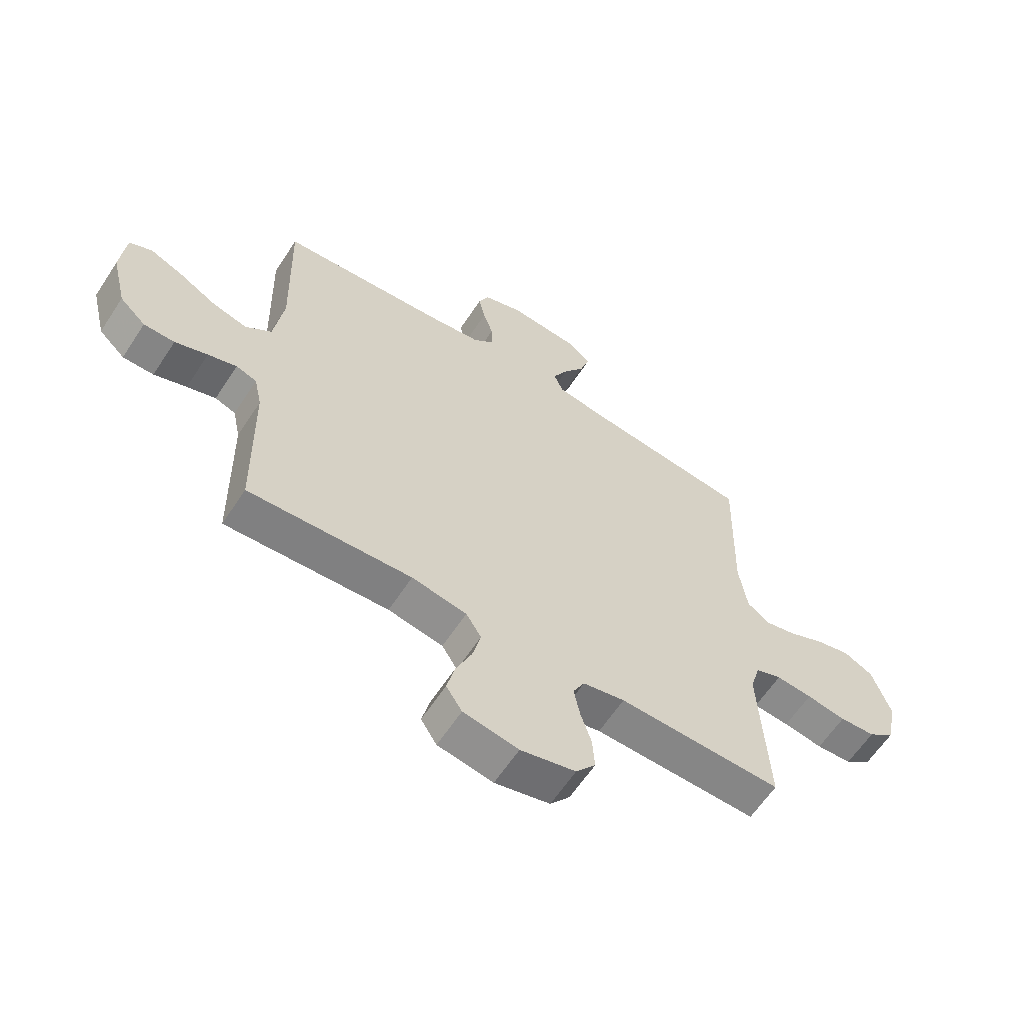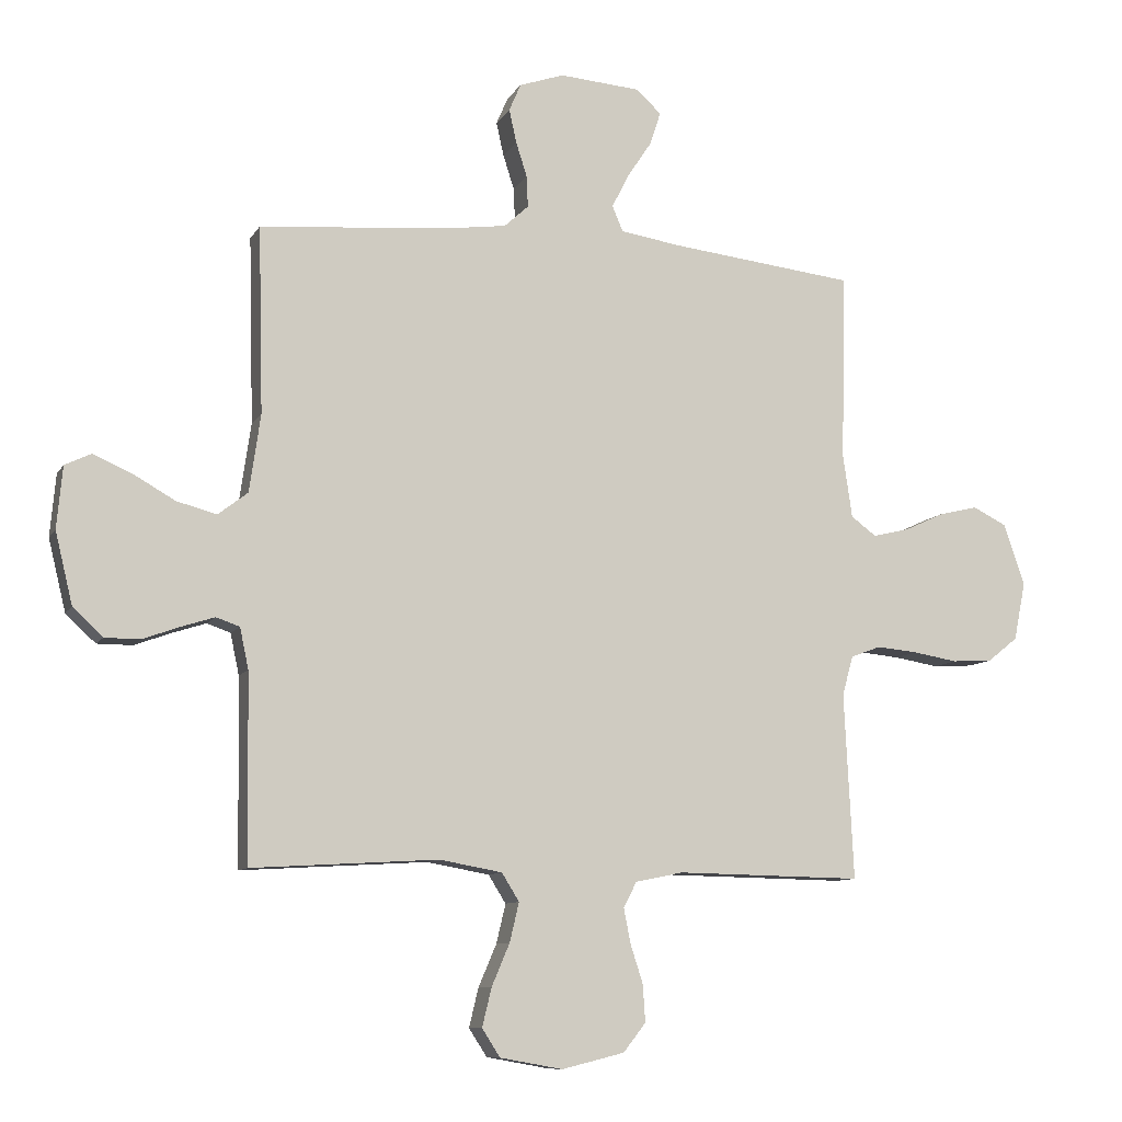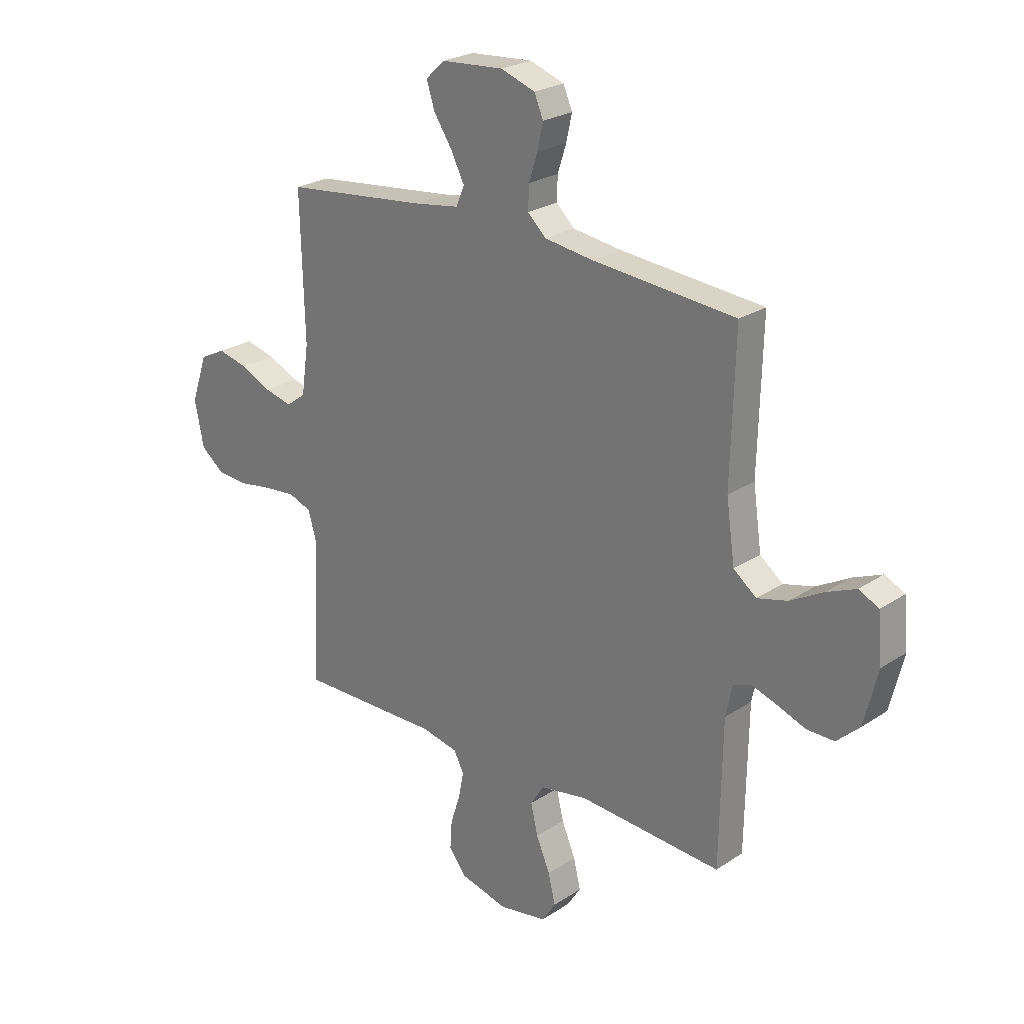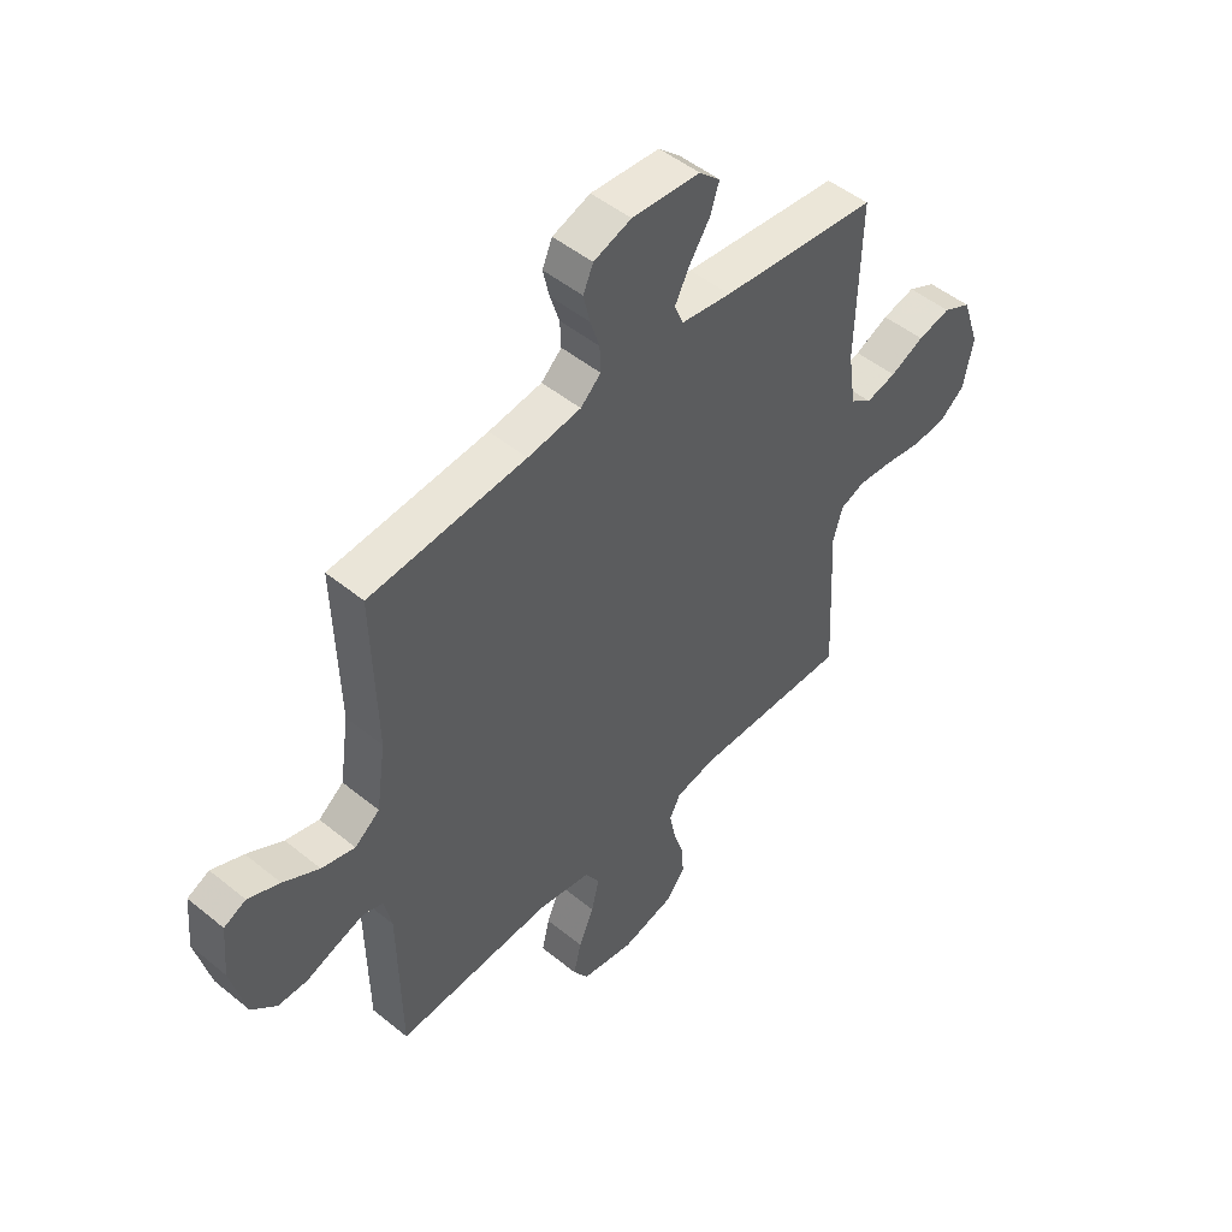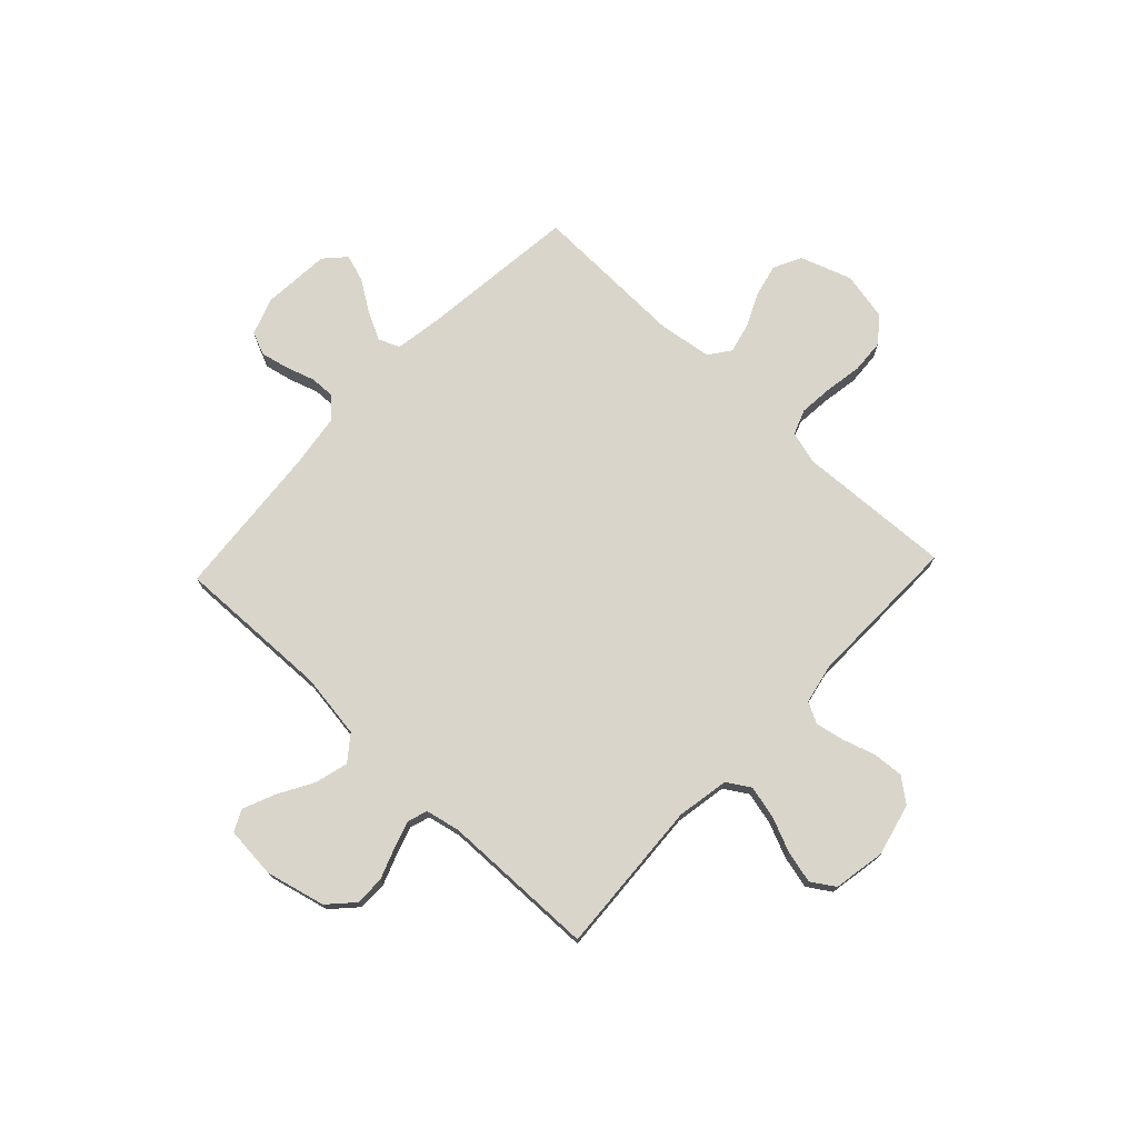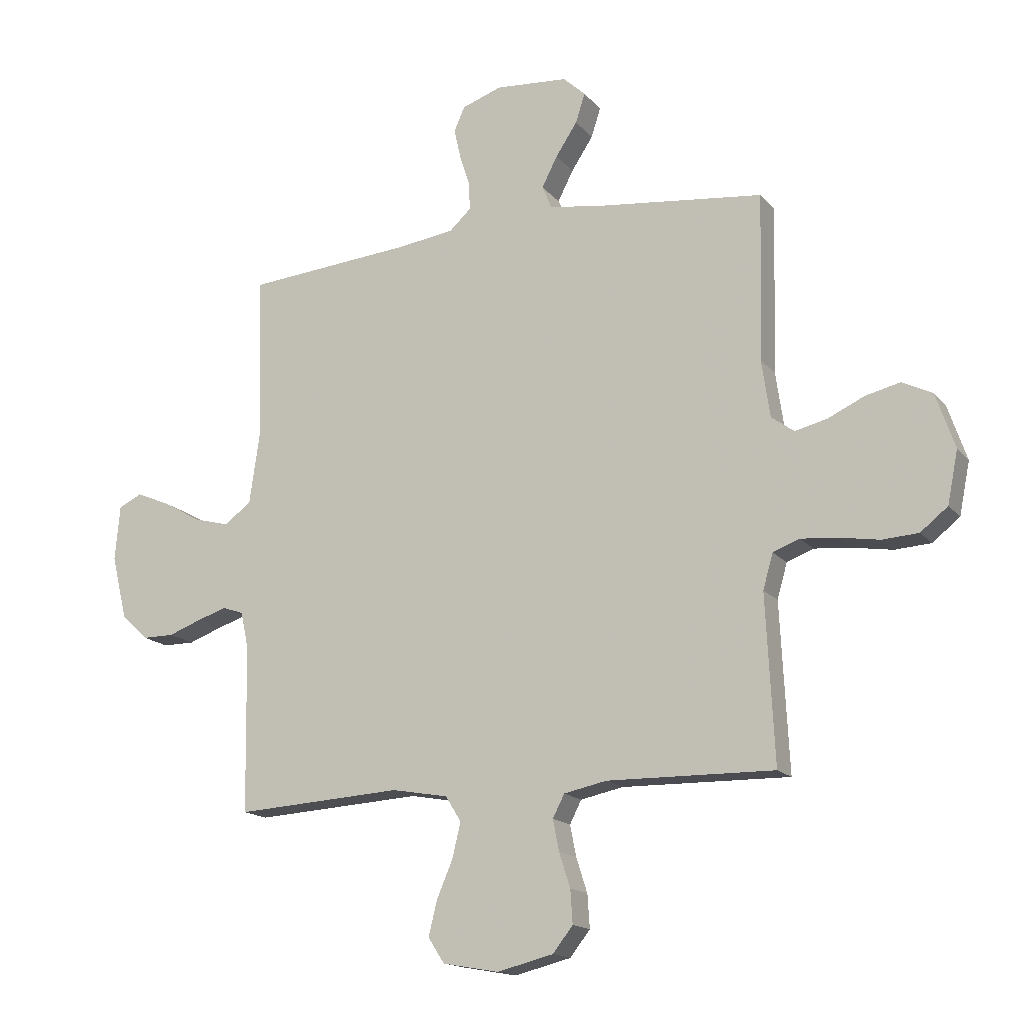
<metadata>
{"format":"obj","ext":"obj","renderer":"f3d","projection":"perspective","resolution":1024,"background":"white","views":[{"elev":-61.7,"azim":146.8,"up":"+Z"},{"elev":-9.5,"azim":161.4,"up":"+Z"},{"elev":24.6,"azim":42.9,"up":"+Z"},{"elev":49.4,"azim":132.0,"up":"+Z"},{"elev":74.4,"azim":133.3,"up":"+Y"},{"elev":-15.8,"azim":-154.5,"up":"+Z"}]}
</metadata>
<code>
v -0.5 0.07 0.5
v -0.2 0.07 0.534
v -0.104 0.07 0.549
v -0.087 0.07 0.59
v -0.115 0.07 0.645
v -0.154 0.07 0.704
v -0.171 0.07 0.757
v -0.131 0.07 0.794
v 0 0.07 0.804
v 0.072 0.07 0.779
v 0.091 0.07 0.735
v 0.079 0.07 0.681
v 0.061 0.07 0.625
v 0.059 0.07 0.575
v 0.098 0.07 0.539
v 0.2 0.07 0.525
v 0.5 0.07 0.5
v 0.492 0.07 0.2
v 0.51 0.07 0.075
v 0.558 0.07 0.038
v 0.622 0.07 0.055
v 0.691 0.07 0.094
v 0.752 0.07 0.12
v 0.794 0.07 0.1
v 0.803 0.07 0
v 0.775 0.07 -0.115
v 0.727 0.07 -0.16
v 0.67 0.07 -0.16
v 0.61 0.07 -0.138
v 0.557 0.07 -0.121
v 0.519 0.07 -0.134
v 0.505 0.07 -0.2
v 0.5 0.07 -0.5
v 0.2 0.07 -0.482
v 0.099 0.07 -0.5
v 0.071 0.07 -0.545
v 0.086 0.07 -0.608
v 0.115 0.07 -0.676
v 0.13 0.07 -0.738
v 0.101 0.07 -0.783
v 0 0.07 -0.801
v -0.101 0.07 -0.776
v -0.137 0.07 -0.73
v -0.133 0.07 -0.67
v -0.113 0.07 -0.608
v -0.102 0.07 -0.552
v -0.123 0.07 -0.511
v -0.2 0.07 -0.495
v -0.5 0.07 -0.5
v -0.485 0.07 -0.2
v -0.503 0.07 -0.137
v -0.551 0.07 -0.119
v -0.617 0.07 -0.125
v -0.689 0.07 -0.137
v -0.754 0.07 -0.133
v -0.803 0.07 -0.094
v -0.822 0.07 0
v -0.788 0.07 0.099
v -0.734 0.07 0.126
v -0.671 0.07 0.111
v -0.606 0.07 0.081
v -0.548 0.07 0.067
v -0.507 0.07 0.097
v -0.492 0.07 0.2
v -0.5 0 0.5
v -0.2 0 0.534
v -0.104 0 0.549
v -0.087 0 0.59
v -0.115 0 0.645
v -0.154 0 0.704
v -0.171 0 0.757
v -0.131 0 0.794
v 0 0 0.804
v 0.072 0 0.779
v 0.091 0 0.735
v 0.079 0 0.681
v 0.061 0 0.625
v 0.059 0 0.575
v 0.098 0 0.539
v 0.2 0 0.525
v 0.5 0 0.5
v 0.492 0 0.2
v 0.51 0 0.075
v 0.558 0 0.038
v 0.622 0 0.055
v 0.691 0 0.094
v 0.752 0 0.12
v 0.794 0 0.1
v 0.803 0 0
v 0.775 0 -0.115
v 0.727 0 -0.16
v 0.67 0 -0.16
v 0.61 0 -0.138
v 0.557 0 -0.121
v 0.519 0 -0.134
v 0.505 0 -0.2
v 0.5 0 -0.5
v 0.2 0 -0.482
v 0.099 0 -0.5
v 0.071 0 -0.545
v 0.086 0 -0.608
v 0.115 0 -0.676
v 0.13 0 -0.738
v 0.101 0 -0.783
v 0 0 -0.801
v -0.101 0 -0.776
v -0.137 0 -0.73
v -0.133 0 -0.67
v -0.113 0 -0.608
v -0.102 0 -0.552
v -0.123 0 -0.511
v -0.2 0 -0.495
v -0.5 0 -0.5
v -0.485 0 -0.2
v -0.503 0 -0.137
v -0.551 0 -0.119
v -0.617 0 -0.125
v -0.689 0 -0.137
v -0.754 0 -0.133
v -0.803 0 -0.094
v -0.822 0 0
v -0.788 0 0.099
v -0.734 0 0.126
v -0.671 0 0.111
v -0.606 0 0.081
v -0.548 0 0.067
v -0.507 0 0.097
v -0.492 0 0.2
f 59 60 61
f 58 59 61
f 57 58 61
f 56 57 61
f 55 56 61
f 54 55 61
f 53 54 61
f 52 53 61 62
f 51 52 62 63
f 48 49 50
f 51 63 64
f 50 51 64
f 48 50 64
f 47 48 64
f 43 44 45
f 42 43 45
f 41 42 45
f 40 41 45
f 39 40 45
f 38 39 45
f 37 38 45
f 36 37 45 46
f 35 36 46 47
f 32 33 34
f 64 1 2
f 47 64 2
f 35 47 2
f 34 35 2
f 32 34 2
f 31 32 2
f 27 28 29
f 26 27 29
f 25 26 29
f 24 25 29
f 23 24 29
f 22 23 29
f 21 22 29
f 20 21 29 30
f 16 17 18
f 15 16 18 19
f 14 15 19
f 11 12 13
f 10 11 13
f 9 10 13
f 8 9 13
f 7 8 13
f 6 7 13
f 5 6 13
f 4 5 13 14
f 3 4 14 19
f 30 31 2
f 20 30 2
f 19 20 2
f 2 3 19
f 125 124 123
f 125 123 122
f 125 122 121
f 125 121 120
f 125 120 119
f 125 119 118
f 125 118 117
f 126 125 117 116
f 127 126 116 115
f 114 113 112
f 128 127 115
f 128 115 114
f 128 114 112
f 128 112 111
f 109 108 107
f 109 107 106
f 109 106 105
f 109 105 104
f 109 104 103
f 109 103 102
f 109 102 101
f 110 109 101 100
f 111 110 100 99
f 98 97 96
f 66 65 128
f 66 128 111
f 66 111 99
f 66 99 98
f 66 98 96
f 66 96 95
f 93 92 91
f 93 91 90
f 93 90 89
f 93 89 88
f 93 88 87
f 93 87 86
f 93 86 85
f 94 93 85 84
f 82 81 80
f 83 82 80 79
f 83 79 78
f 77 76 75
f 77 75 74
f 77 74 73
f 77 73 72
f 77 72 71
f 77 71 70
f 77 70 69
f 78 77 69 68
f 83 78 68 67
f 66 95 94
f 66 94 84
f 66 84 83
f 83 67 66
f 1 65 66 2
f 2 66 67 3
f 3 67 68 4
f 4 68 69 5
f 5 69 70 6
f 6 70 71 7
f 7 71 72 8
f 8 72 73 9
f 9 73 74 10
f 10 74 75 11
f 11 75 76 12
f 12 76 77 13
f 13 77 78 14
f 14 78 79 15
f 15 79 80 16
f 16 80 81 17
f 17 81 82 18
f 18 82 83 19
f 19 83 84 20
f 20 84 85 21
f 21 85 86 22
f 22 86 87 23
f 23 87 88 24
f 24 88 89 25
f 25 89 90 26
f 26 90 91 27
f 27 91 92 28
f 28 92 93 29
f 29 93 94 30
f 30 94 95 31
f 31 95 96 32
f 32 96 97 33
f 33 97 98 34
f 34 98 99 35
f 35 99 100 36
f 36 100 101 37
f 37 101 102 38
f 38 102 103 39
f 39 103 104 40
f 40 104 105 41
f 41 105 106 42
f 42 106 107 43
f 43 107 108 44
f 44 108 109 45
f 45 109 110 46
f 46 110 111 47
f 47 111 112 48
f 48 112 113 49
f 49 113 114 50
f 50 114 115 51
f 51 115 116 52
f 52 116 117 53
f 53 117 118 54
f 54 118 119 55
f 55 119 120 56
f 56 120 121 57
f 57 121 122 58
f 58 122 123 59
f 59 123 124 60
f 60 124 125 61
f 61 125 126 62
f 62 126 127 63
f 63 127 128 64
f 64 128 65 1

</code>
